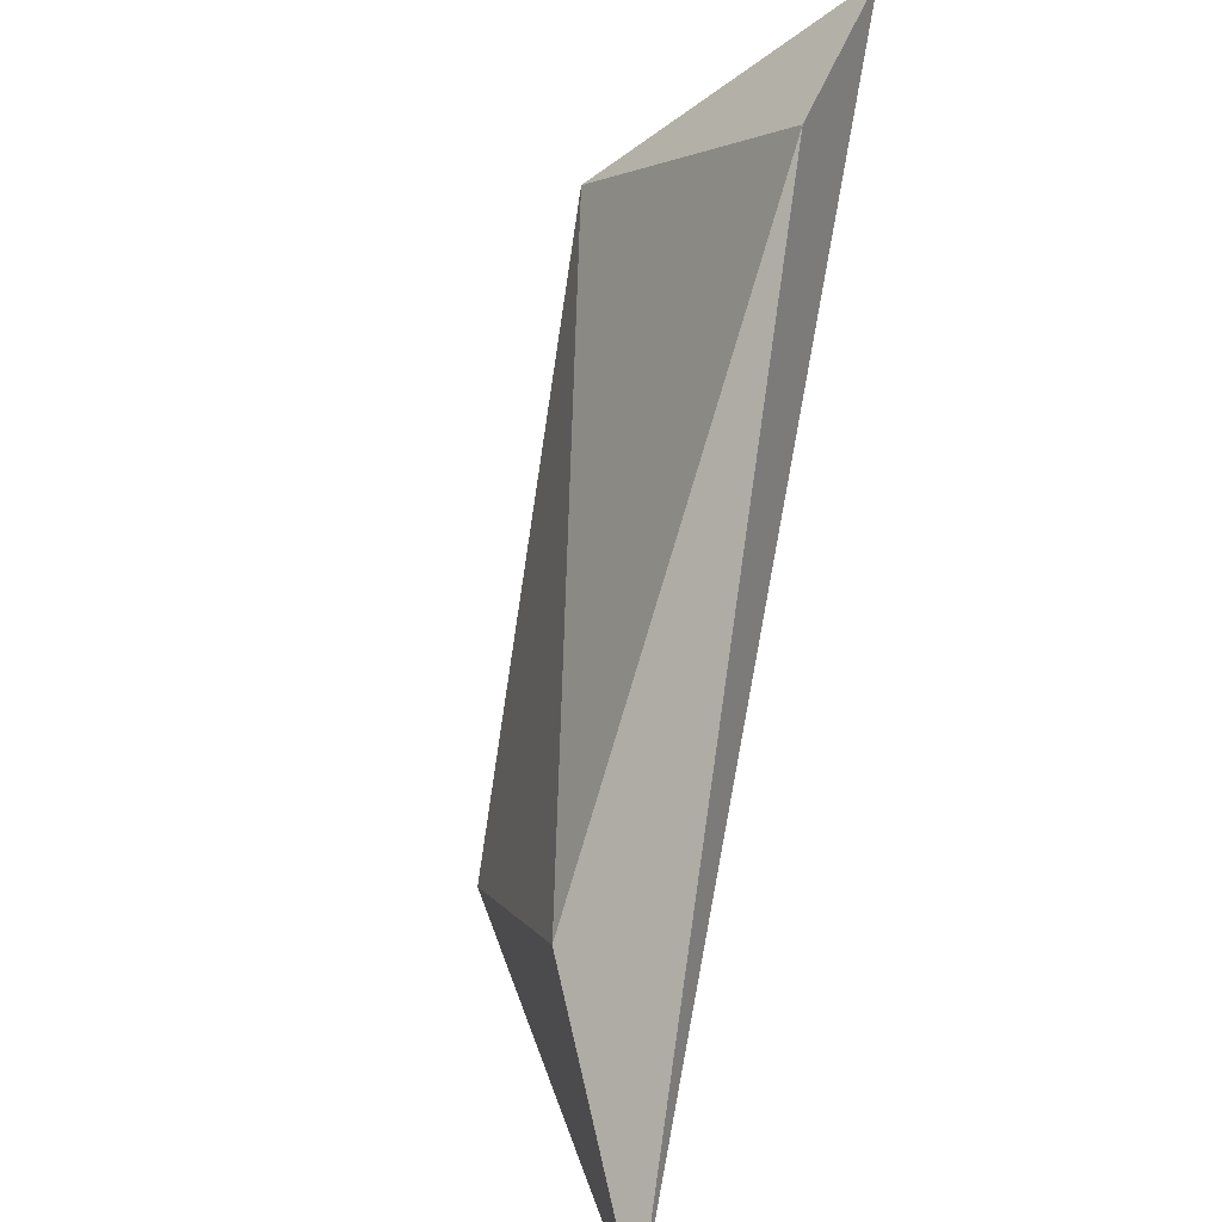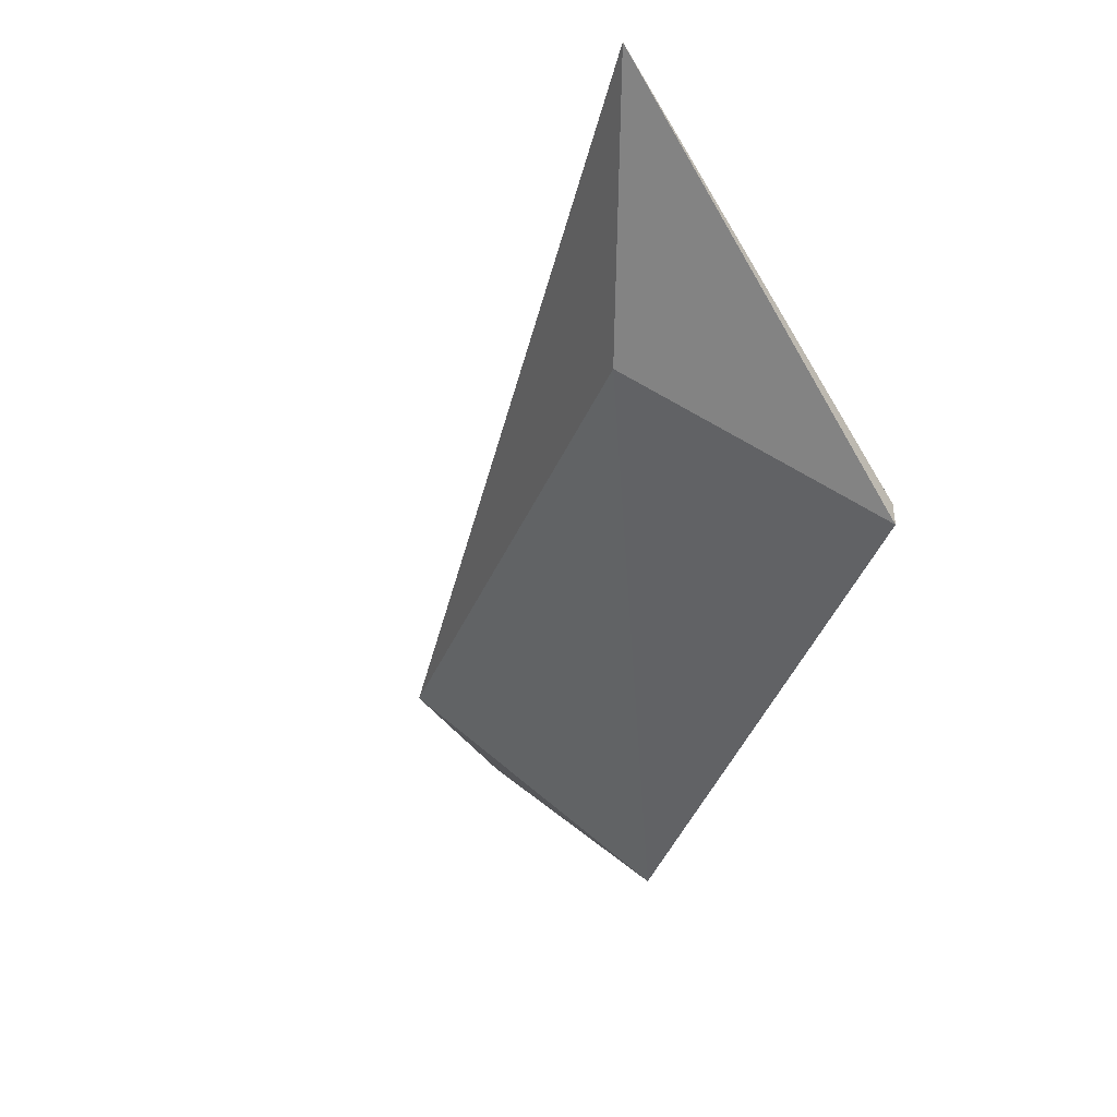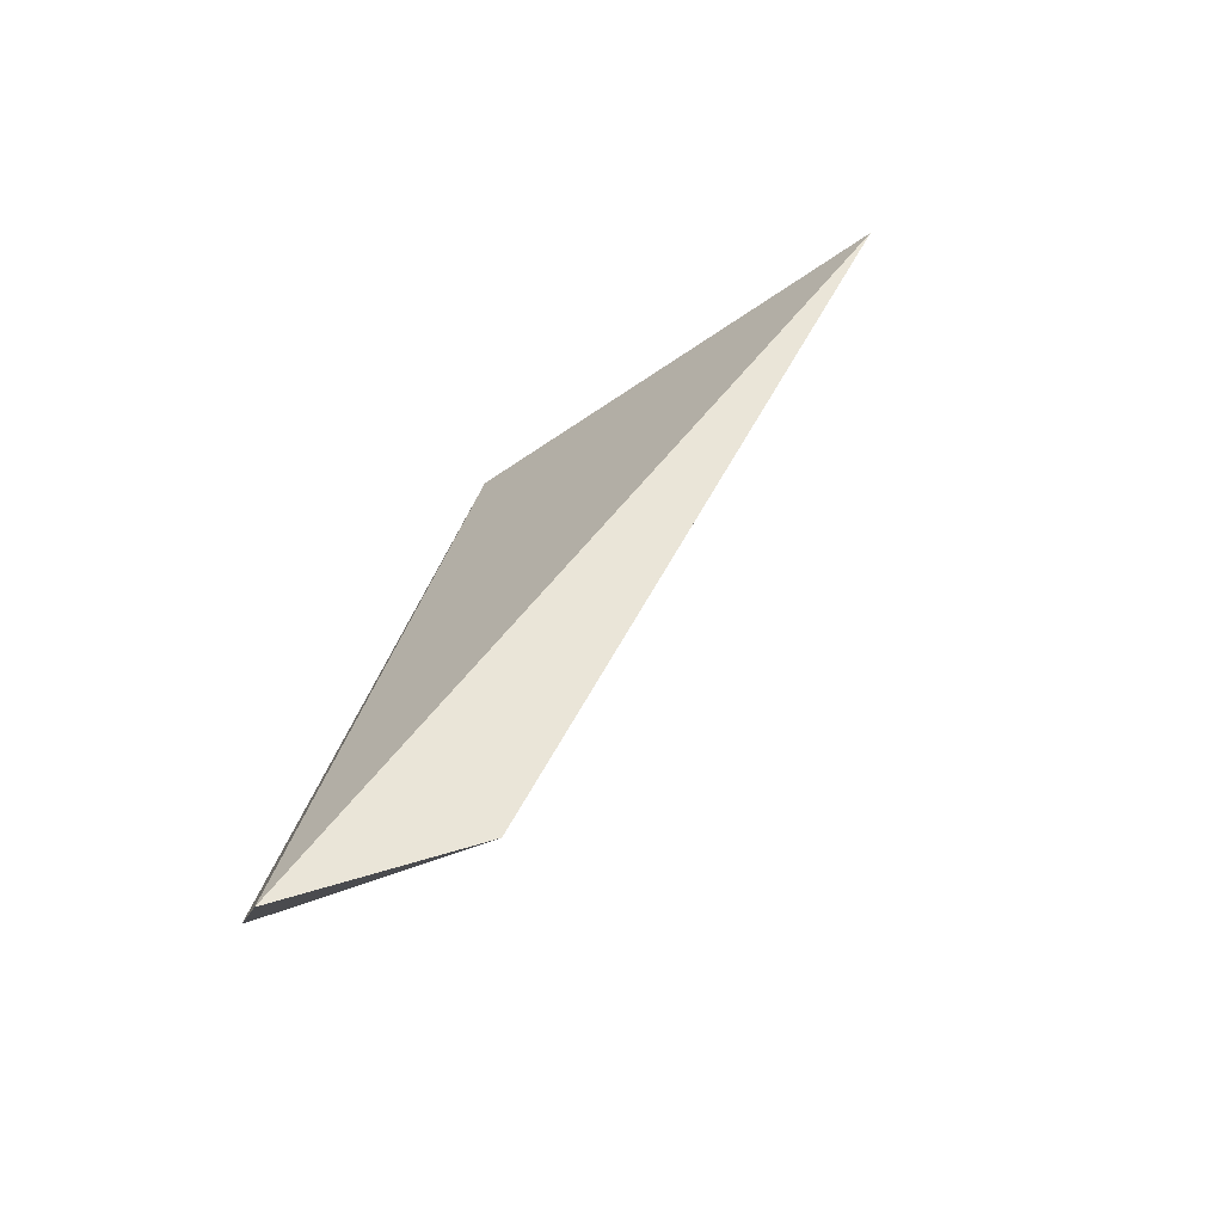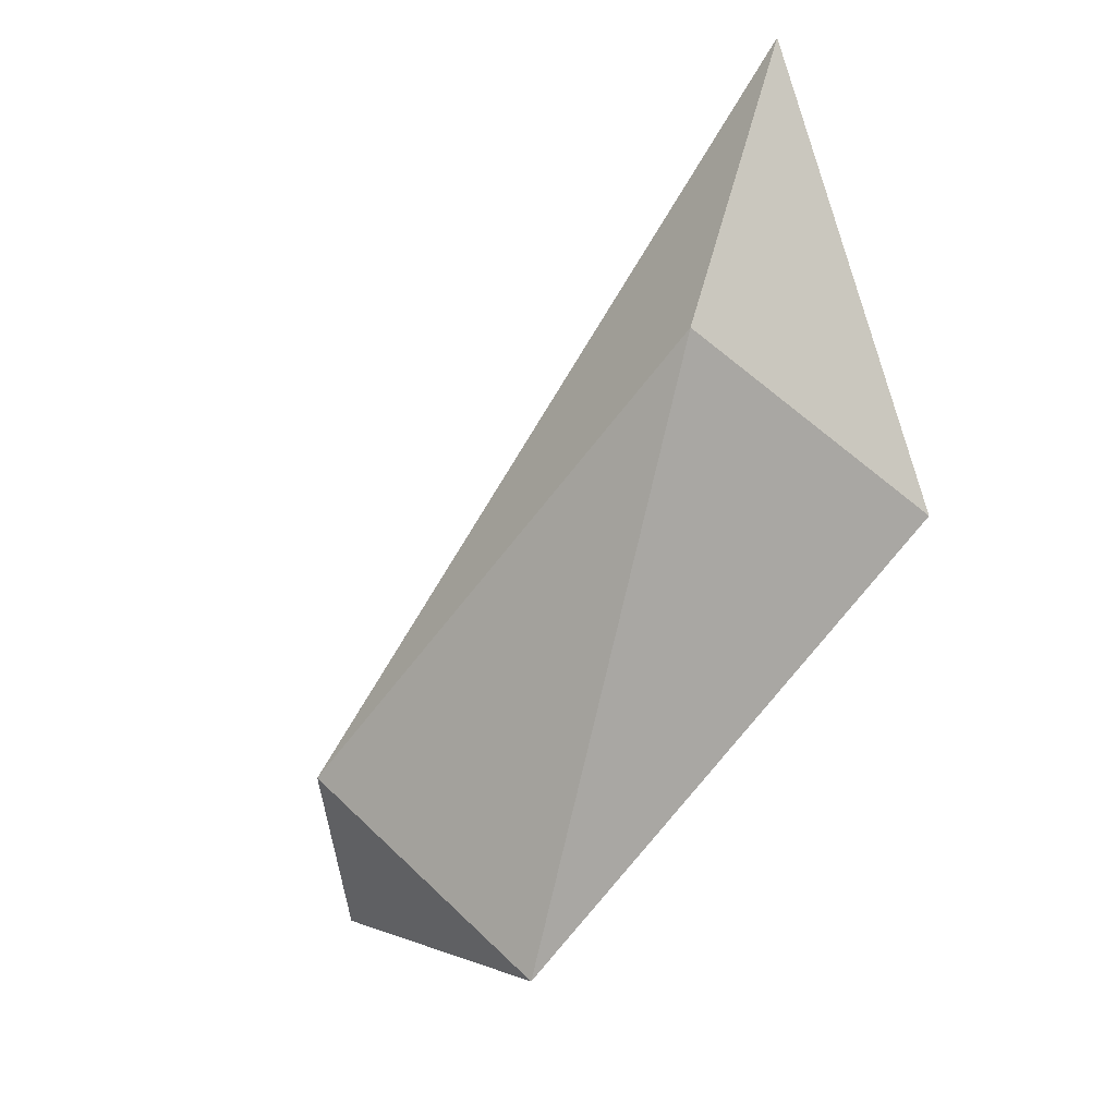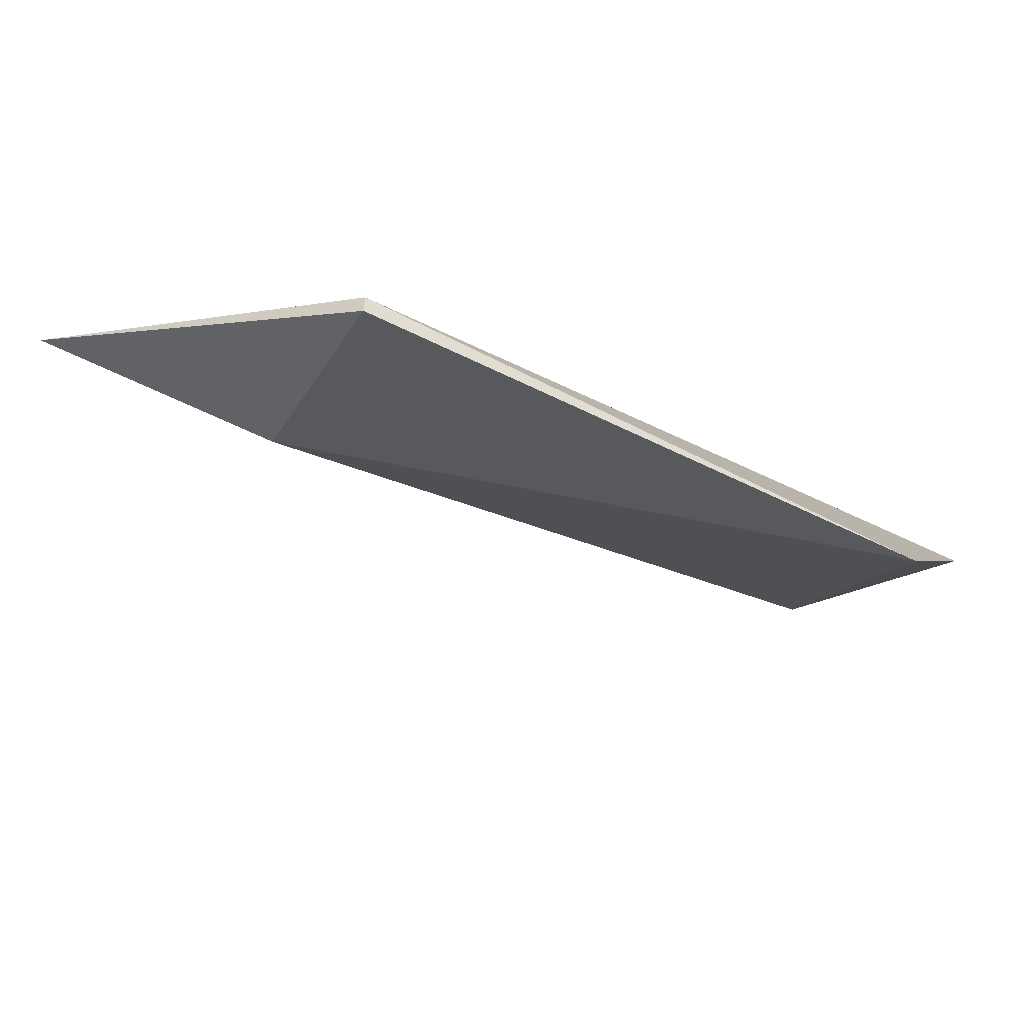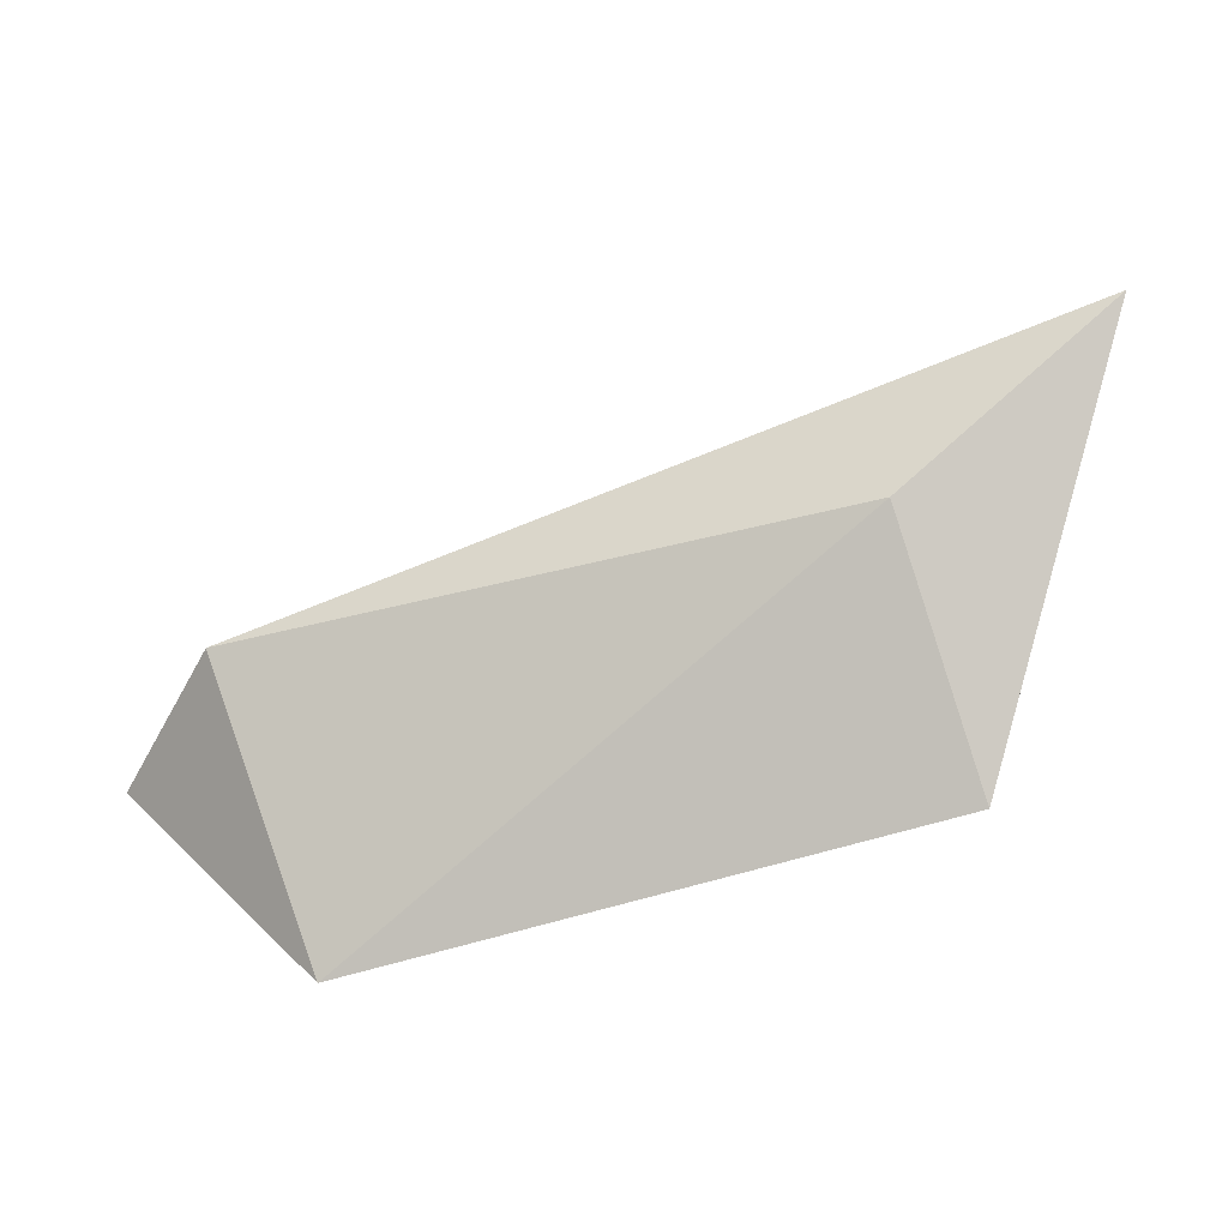
<metadata>
{"format":"obj","ext":"obj","renderer":"f3d","projection":"perspective","resolution":1024,"background":"white","views":[{"elev":41.7,"azim":103.7,"up":"+Z"},{"elev":-40.2,"azim":122.6,"up":"+Y"},{"elev":39.3,"azim":-21.7,"up":"+Y"},{"elev":-67.4,"azim":105.2,"up":"+Y"},{"elev":-53.1,"azim":-157.0,"up":"+Y"},{"elev":-64.5,"azim":68.3,"up":"+Y"}]}
</metadata>
<code>
v 0.4018 -0.3788 0.2698
v 0.2563 -0.3788 0.3897
v 0.3291 -0.4173 0.2655
v 0.3291 -0.4216 0.2655
v 0.2905 -0.3831 0.3854
v 0.2606 -0.4216 0.3511
v 0.3633 -0.4002 0.2955
f 6 4 7
f 4 3 1
f 5 1 2
f 1 3 2
f 2 3 6
f 3 4 6
f 5 2 6
f 5 6 7
f 4 1 7
f 1 5 7

</code>
